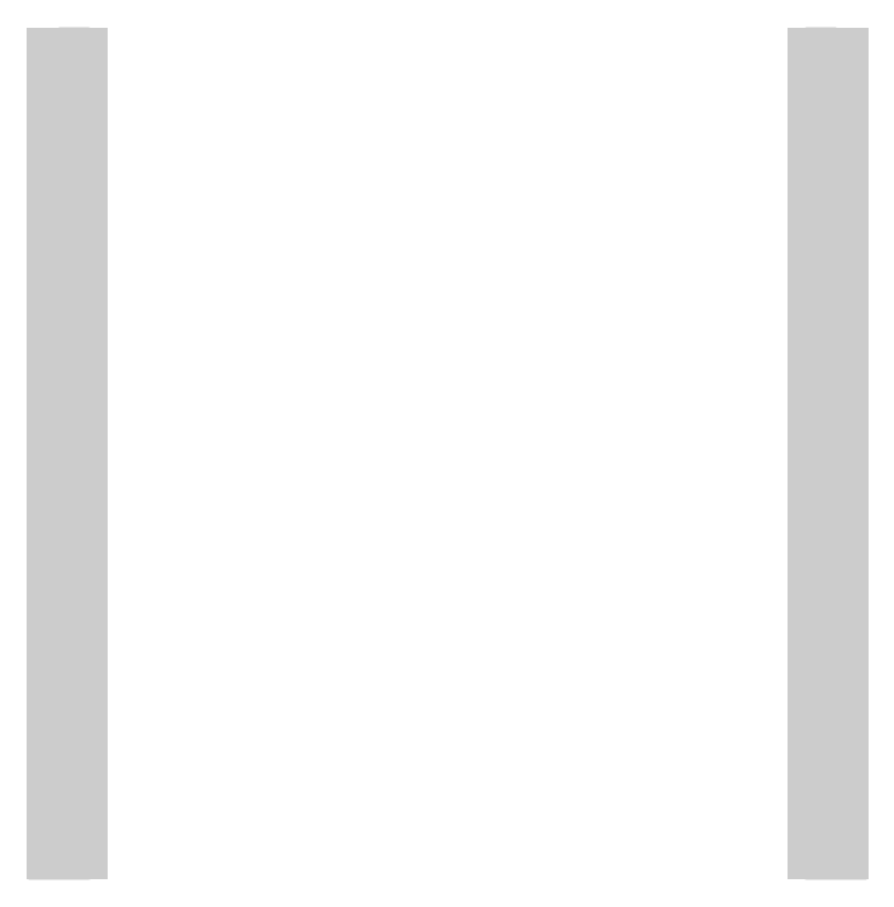
<metadata>
{"format":"dxf","ext":"dxf","renderer":"ezdxf+matplotlib","layout":"modelspace","background":"white","min_lineweight":24,"dpi":150}
</metadata>
<code>
0
SECTION
2
ENTITIES
0
POLYLINE
8
ACESSORIO
66
1
70
16
71
2
72
61
0
VERTEX
8
ACESSORIO
10
13
20
-507.1
30
31.9
70
64
0
VERTEX
8
ACESSORIO
10
13
20
-507.1
30
35.2
70
64
0
VERTEX
8
ACESSORIO
10
13
20
0
30
35.2
70
64
0
VERTEX
8
ACESSORIO
10
12.82
20
0
30
36.22
70
64
0
VERTEX
8
ACESSORIO
10
12.55
20
0
30
36.66
70
64
0
VERTEX
8
ACESSORIO
10
12.17
20
0
30
37.02
70
64
0
VERTEX
8
ACESSORIO
10
11.21
20
0
30
37.4
70
64
0
VERTEX
8
ACESSORIO
10
11.21
20
-507.1
30
37.4
70
64
0
VERTEX
8
ACESSORIO
10
1.8
20
-507.1
30
37.4
70
64
0
VERTEX
8
ACESSORIO
10
1.8
20
0
30
37.4
70
64
0
VERTEX
8
ACESSORIO
10
0.8351
20
0
30
37.02
70
64
0
VERTEX
8
ACESSORIO
10
0.4554
20
0
30
36.66
70
64
0
VERTEX
8
ACESSORIO
10
0.1789
20
0
30
36.22
70
64
0
VERTEX
8
ACESSORIO
10
0
20
0
30
35.2
70
64
0
VERTEX
8
ACESSORIO
10
0
20
-507.1
30
35.2
70
64
0
VERTEX
8
ACESSORIO
10
0
20
-507.1
30
2.2
70
64
0
VERTEX
8
ACESSORIO
10
0
20
0
30
2.2
70
64
0
VERTEX
8
ACESSORIO
10
0.1737
20
0
30
1.176
70
64
0
VERTEX
8
ACESSORIO
10
0.4501
20
0
30
0.7319
70
64
0
VERTEX
8
ACESSORIO
10
0.8311
20
0
30
0.3729
70
64
0
VERTEX
8
ACESSORIO
10
1.8
20
0
30
4e-16
70
64
0
VERTEX
8
ACESSORIO
10
1.8
20
-507.1
30
4e-16
70
64
0
VERTEX
8
ACESSORIO
10
11.21
20
-507.1
30
0
70
64
0
VERTEX
8
ACESSORIO
10
11.21
20
0
30
0
70
64
0
VERTEX
8
ACESSORIO
10
12.17
20
0
30
0.3765
70
64
0
VERTEX
8
ACESSORIO
10
12.55
20
0
30
0.7356
70
64
0
VERTEX
8
ACESSORIO
10
12.83
20
0
30
1.179
70
64
0
VERTEX
8
ACESSORIO
10
13
20
0
30
2.2
70
64
0
VERTEX
8
ACESSORIO
10
13
20
-507.1
30
2.2
70
64
0
VERTEX
8
ACESSORIO
10
13
20
-507.1
30
4.4
70
64
0
VERTEX
8
ACESSORIO
10
12.11
20
-507.1
30
4.4
70
64
0
VERTEX
8
ACESSORIO
10
12.11
20
-507.1
30
2.2
70
64
0
VERTEX
8
ACESSORIO
10
12.11
20
0
30
2.2
70
64
0
VERTEX
8
ACESSORIO
10
12.02
20
0
30
1.69
70
64
0
VERTEX
8
ACESSORIO
10
11.88
20
0
30
1.468
70
64
0
VERTEX
8
ACESSORIO
10
11.69
20
0
30
1.289
70
64
0
VERTEX
8
ACESSORIO
10
11.21
20
0
30
1.1
70
64
0
VERTEX
8
ACESSORIO
10
11.21
20
-507.1
30
1.1
70
64
0
VERTEX
8
ACESSORIO
10
1.8
20
-507.1
30
1.1
70
64
0
VERTEX
8
ACESSORIO
10
1.8
20
0
30
1.1
70
64
0
VERTEX
8
ACESSORIO
10
1.314
20
0
30
1.283
70
64
0
VERTEX
8
ACESSORIO
10
1.123
20
0
30
1.463
70
64
0
VERTEX
8
ACESSORIO
10
0.9871
20
0
30
1.686
70
64
0
VERTEX
8
ACESSORIO
10
0.91
20
0
30
2.2
70
64
0
VERTEX
8
ACESSORIO
10
0.91
20
-507.1
30
2.2
70
64
0
VERTEX
8
ACESSORIO
10
0.91
20
-507.1
30
35.2
70
64
0
VERTEX
8
ACESSORIO
10
0.9142
20
0
30
35.46
70
64
0
VERTEX
8
ACESSORIO
10
0.9871
20
0
30
35.71
70
64
0
VERTEX
8
ACESSORIO
10
1.123
20
0
30
35.94
70
64
0
VERTEX
8
ACESSORIO
10
1.314
20
0
30
36.12
70
64
0
VERTEX
8
ACESSORIO
10
1.545
20
0
30
36.24
70
64
0
VERTEX
8
ACESSORIO
10
1.8
20
-507.1
30
36.3
70
64
0
VERTEX
8
ACESSORIO
10
11.21
20
-507.1
30
36.3
70
64
0
VERTEX
8
ACESSORIO
10
11.21
20
0
30
36.3
70
64
0
VERTEX
8
ACESSORIO
10
11.69
20
0
30
36.11
70
64
0
VERTEX
8
ACESSORIO
10
11.88
20
0
30
35.93
70
64
0
VERTEX
8
ACESSORIO
10
12.02
20
0
30
35.71
70
64
0
VERTEX
8
ACESSORIO
10
12.11
20
0
30
35.2
70
64
0
VERTEX
8
ACESSORIO
10
12.11
20
-507.1
30
35.2
70
64
0
VERTEX
8
ACESSORIO
10
12.11
20
-507.1
30
31.9
70
64
0
VERTEX
8
ACESSORIO
10
13
20
-507.1
30
31.9
70
64
0
VERTEX
8
ACESSORIO
10
13
20
0
30
31.9
70
64
0
VERTEX
8
ACESSORIO
10
13
20
0
30
35.2
70
64
0
VERTEX
8
ACESSORIO
10
13
20
-507.1
30
35.2
70
64
0
VERTEX
8
ACESSORIO
10
12.82
20
-507.1
30
36.22
70
64
0
VERTEX
8
ACESSORIO
10
12.55
20
-507.1
30
36.66
70
64
0
VERTEX
8
ACESSORIO
10
12.17
20
-507.1
30
37.02
70
64
0
VERTEX
8
ACESSORIO
10
11.21
20
-507.1
30
37.4
70
64
0
VERTEX
8
ACESSORIO
10
11.21
20
0
30
37.4
70
64
0
VERTEX
8
ACESSORIO
10
1.8
20
0
30
37.4
70
64
0
VERTEX
8
ACESSORIO
10
1.8
20
-507.1
30
37.4
70
64
0
VERTEX
8
ACESSORIO
10
0.8351
20
-507.1
30
37.02
70
64
0
VERTEX
8
ACESSORIO
10
0.4554
20
-507.1
30
36.66
70
64
0
VERTEX
8
ACESSORIO
10
0.1789
20
-507.1
30
36.22
70
64
0
VERTEX
8
ACESSORIO
10
0
20
-507.1
30
35.2
70
64
0
VERTEX
8
ACESSORIO
10
0
20
0
30
35.2
70
64
0
VERTEX
8
ACESSORIO
10
0
20
0
30
2.2
70
64
0
VERTEX
8
ACESSORIO
10
0
20
-507.1
30
2.2
70
64
0
VERTEX
8
ACESSORIO
10
0.1737
20
-507.1
30
1.176
70
64
0
VERTEX
8
ACESSORIO
10
0.4501
20
-507.1
30
0.7319
70
64
0
VERTEX
8
ACESSORIO
10
0.8311
20
-507.1
30
0.3729
70
64
0
VERTEX
8
ACESSORIO
10
1.8
20
-507.1
30
4e-16
70
64
0
VERTEX
8
ACESSORIO
10
1.8
20
0
30
4e-16
70
64
0
VERTEX
8
ACESSORIO
10
11.21
20
0
30
0
70
64
0
VERTEX
8
ACESSORIO
10
11.21
20
-507.1
30
0
70
64
0
VERTEX
8
ACESSORIO
10
12.17
20
-507.1
30
0.3765
70
64
0
VERTEX
8
ACESSORIO
10
12.55
20
-507.1
30
0.7356
70
64
0
VERTEX
8
ACESSORIO
10
12.83
20
-507.1
30
1.179
70
64
0
VERTEX
8
ACESSORIO
10
13
20
-507.1
30
2.2
70
64
0
VERTEX
8
ACESSORIO
10
13
20
0
30
2.2
70
64
0
VERTEX
8
ACESSORIO
10
13
20
0
30
4.4
70
64
0
VERTEX
8
ACESSORIO
10
12.11
20
0
30
4.4
70
64
0
VERTEX
8
ACESSORIO
10
12.11
20
0
30
2.2
70
64
0
VERTEX
8
ACESSORIO
10
12.11
20
-507.1
30
2.2
70
64
0
VERTEX
8
ACESSORIO
10
12.02
20
-507.1
30
1.69
70
64
0
VERTEX
8
ACESSORIO
10
11.88
20
-507.1
30
1.468
70
64
0
VERTEX
8
ACESSORIO
10
11.69
20
-507.1
30
1.289
70
64
0
VERTEX
8
ACESSORIO
10
11.21
20
-507.1
30
1.1
70
64
0
VERTEX
8
ACESSORIO
10
11.21
20
0
30
1.1
70
64
0
VERTEX
8
ACESSORIO
10
1.8
20
0
30
1.1
70
64
0
VERTEX
8
ACESSORIO
10
1.8
20
-507.1
30
1.1
70
64
0
VERTEX
8
ACESSORIO
10
1.314
20
-507.1
30
1.283
70
64
0
VERTEX
8
ACESSORIO
10
1.123
20
-507.1
30
1.463
70
64
0
VERTEX
8
ACESSORIO
10
0.9871
20
-507.1
30
1.686
70
64
0
VERTEX
8
ACESSORIO
10
0.91
20
-507.1
30
2.2
70
64
0
VERTEX
8
ACESSORIO
10
0.91
20
0
30
2.2
70
64
0
VERTEX
8
ACESSORIO
10
0.91
20
0
30
35.2
70
64
0
VERTEX
8
ACESSORIO
10
0.91
20
-507.1
30
35.2
70
64
0
VERTEX
8
ACESSORIO
10
0.9871
20
-507.1
30
35.71
70
64
0
VERTEX
8
ACESSORIO
10
1.123
20
-507.1
30
35.94
70
64
0
VERTEX
8
ACESSORIO
10
1.314
20
-507.1
30
36.12
70
64
0
VERTEX
8
ACESSORIO
10
1.8
20
-507.1
30
36.3
70
64
0
VERTEX
8
ACESSORIO
10
1.8
20
0
30
36.3
70
64
0
VERTEX
8
ACESSORIO
10
11.21
20
0
30
36.3
70
64
0
VERTEX
8
ACESSORIO
10
11.21
20
-507.1
30
36.3
70
64
0
VERTEX
8
ACESSORIO
10
11.69
20
-507.1
30
36.11
70
64
0
VERTEX
8
ACESSORIO
10
11.88
20
-507.1
30
35.93
70
64
0
VERTEX
8
ACESSORIO
10
12.02
20
-507.1
30
35.71
70
64
0
VERTEX
8
ACESSORIO
10
12.11
20
-507.1
30
35.2
70
64
0
VERTEX
8
ACESSORIO
10
12.11
20
0
30
35.2
70
64
0
VERTEX
8
ACESSORIO
10
12.11
20
0
30
31.9
70
64
0
VERTEX
8
ACESSORIO
10
13
20
0
30
31.9
70
64
0
SEQEND
0
POLYLINE
8
ACESSORIO
66
1
70
16
71
2
72
61
0
VERTEX
8
ACESSORIO
10
487
20
-507.1
30
31.9
70
64
0
VERTEX
8
ACESSORIO
10
487
20
-507.1
30
35.2
70
64
0
VERTEX
8
ACESSORIO
10
487
20
0
30
35.2
70
64
0
VERTEX
8
ACESSORIO
10
487.2
20
0
30
36.22
70
64
0
VERTEX
8
ACESSORIO
10
487.5
20
0
30
36.66
70
64
0
VERTEX
8
ACESSORIO
10
487.8
20
0
30
37.02
70
64
0
VERTEX
8
ACESSORIO
10
488.8
20
0
30
37.4
70
64
0
VERTEX
8
ACESSORIO
10
488.8
20
-507.1
30
37.4
70
64
0
VERTEX
8
ACESSORIO
10
498.2
20
-507.1
30
37.4
70
64
0
VERTEX
8
ACESSORIO
10
498.2
20
0
30
37.4
70
64
0
VERTEX
8
ACESSORIO
10
499.2
20
0
30
37.02
70
64
0
VERTEX
8
ACESSORIO
10
499.5
20
0
30
36.66
70
64
0
VERTEX
8
ACESSORIO
10
499.8
20
0
30
36.22
70
64
0
VERTEX
8
ACESSORIO
10
500
20
0
30
35.2
70
64
0
VERTEX
8
ACESSORIO
10
500
20
-507.1
30
35.2
70
64
0
VERTEX
8
ACESSORIO
10
500
20
-507.1
30
2.2
70
64
0
VERTEX
8
ACESSORIO
10
500
20
0
30
2.2
70
64
0
VERTEX
8
ACESSORIO
10
499.8
20
0
30
1.176
70
64
0
VERTEX
8
ACESSORIO
10
499.5
20
0
30
0.7319
70
64
0
VERTEX
8
ACESSORIO
10
499.2
20
0
30
0.3729
70
64
0
VERTEX
8
ACESSORIO
10
498.2
20
0
30
4e-16
70
64
0
VERTEX
8
ACESSORIO
10
498.2
20
-507.1
30
4e-16
70
64
0
VERTEX
8
ACESSORIO
10
488.8
20
-507.1
30
0
70
64
0
VERTEX
8
ACESSORIO
10
488.8
20
0
30
0
70
64
0
VERTEX
8
ACESSORIO
10
487.8
20
0
30
0.3765
70
64
0
VERTEX
8
ACESSORIO
10
487.4
20
0
30
0.7356
70
64
0
VERTEX
8
ACESSORIO
10
487.2
20
0
30
1.179
70
64
0
VERTEX
8
ACESSORIO
10
487
20
0
30
2.2
70
64
0
VERTEX
8
ACESSORIO
10
487
20
-507.1
30
2.2
70
64
0
VERTEX
8
ACESSORIO
10
487
20
-507.1
30
4.4
70
64
0
VERTEX
8
ACESSORIO
10
487.9
20
-507.1
30
4.4
70
64
0
VERTEX
8
ACESSORIO
10
487.9
20
-507.1
30
2.2
70
64
0
VERTEX
8
ACESSORIO
10
487.9
20
0
30
2.2
70
64
0
VERTEX
8
ACESSORIO
10
488
20
0
30
1.69
70
64
0
VERTEX
8
ACESSORIO
10
488.1
20
0
30
1.468
70
64
0
VERTEX
8
ACESSORIO
10
488.3
20
0
30
1.289
70
64
0
VERTEX
8
ACESSORIO
10
488.8
20
0
30
1.1
70
64
0
VERTEX
8
ACESSORIO
10
488.8
20
-507.1
30
1.1
70
64
0
VERTEX
8
ACESSORIO
10
498.2
20
-507.1
30
1.1
70
64
0
VERTEX
8
ACESSORIO
10
498.2
20
0
30
1.1
70
64
0
VERTEX
8
ACESSORIO
10
498.7
20
0
30
1.283
70
64
0
VERTEX
8
ACESSORIO
10
498.9
20
0
30
1.463
70
64
0
VERTEX
8
ACESSORIO
10
499
20
0
30
1.686
70
64
0
VERTEX
8
ACESSORIO
10
499.1
20
0
30
2.2
70
64
0
VERTEX
8
ACESSORIO
10
499.1
20
-507.1
30
2.2
70
64
0
VERTEX
8
ACESSORIO
10
499.1
20
-507.1
30
35.2
70
64
0
VERTEX
8
ACESSORIO
10
499.1
20
0
30
35.46
70
64
0
VERTEX
8
ACESSORIO
10
499
20
0
30
35.71
70
64
0
VERTEX
8
ACESSORIO
10
498.9
20
0
30
35.94
70
64
0
VERTEX
8
ACESSORIO
10
498.7
20
0
30
36.12
70
64
0
VERTEX
8
ACESSORIO
10
498.5
20
0
30
36.24
70
64
0
VERTEX
8
ACESSORIO
10
498.2
20
-507.1
30
36.3
70
64
0
VERTEX
8
ACESSORIO
10
488.8
20
-507.1
30
36.3
70
64
0
VERTEX
8
ACESSORIO
10
488.8
20
0
30
36.3
70
64
0
VERTEX
8
ACESSORIO
10
488.3
20
0
30
36.11
70
64
0
VERTEX
8
ACESSORIO
10
488.1
20
0
30
35.93
70
64
0
VERTEX
8
ACESSORIO
10
488
20
0
30
35.71
70
64
0
VERTEX
8
ACESSORIO
10
487.9
20
0
30
35.2
70
64
0
VERTEX
8
ACESSORIO
10
487.9
20
-507.1
30
35.2
70
64
0
VERTEX
8
ACESSORIO
10
487.9
20
-507.1
30
31.9
70
64
0
VERTEX
8
ACESSORIO
10
487
20
-507.1
30
31.9
70
64
0
VERTEX
8
ACESSORIO
10
487
20
0
30
31.9
70
64
0
VERTEX
8
ACESSORIO
10
487
20
0
30
35.2
70
64
0
VERTEX
8
ACESSORIO
10
487
20
-507.1
30
35.2
70
64
0
VERTEX
8
ACESSORIO
10
487.2
20
-507.1
30
36.22
70
64
0
VERTEX
8
ACESSORIO
10
487.5
20
-507.1
30
36.66
70
64
0
VERTEX
8
ACESSORIO
10
487.8
20
-507.1
30
37.02
70
64
0
VERTEX
8
ACESSORIO
10
488.8
20
-507.1
30
37.4
70
64
0
VERTEX
8
ACESSORIO
10
488.8
20
0
30
37.4
70
64
0
VERTEX
8
ACESSORIO
10
498.2
20
0
30
37.4
70
64
0
VERTEX
8
ACESSORIO
10
498.2
20
-507.1
30
37.4
70
64
0
VERTEX
8
ACESSORIO
10
499.2
20
-507.1
30
37.02
70
64
0
VERTEX
8
ACESSORIO
10
499.5
20
-507.1
30
36.66
70
64
0
VERTEX
8
ACESSORIO
10
499.8
20
-507.1
30
36.22
70
64
0
VERTEX
8
ACESSORIO
10
500
20
-507.1
30
35.2
70
64
0
VERTEX
8
ACESSORIO
10
500
20
0
30
35.2
70
64
0
VERTEX
8
ACESSORIO
10
500
20
0
30
2.2
70
64
0
VERTEX
8
ACESSORIO
10
500
20
-507.1
30
2.2
70
64
0
VERTEX
8
ACESSORIO
10
499.8
20
-507.1
30
1.176
70
64
0
VERTEX
8
ACESSORIO
10
499.5
20
-507.1
30
0.7319
70
64
0
VERTEX
8
ACESSORIO
10
499.2
20
-507.1
30
0.3729
70
64
0
VERTEX
8
ACESSORIO
10
498.2
20
-507.1
30
4e-16
70
64
0
VERTEX
8
ACESSORIO
10
498.2
20
0
30
4e-16
70
64
0
VERTEX
8
ACESSORIO
10
488.8
20
0
30
0
70
64
0
VERTEX
8
ACESSORIO
10
488.8
20
-507.1
30
0
70
64
0
VERTEX
8
ACESSORIO
10
487.8
20
-507.1
30
0.3765
70
64
0
VERTEX
8
ACESSORIO
10
487.4
20
-507.1
30
0.7356
70
64
0
VERTEX
8
ACESSORIO
10
487.2
20
-507.1
30
1.179
70
64
0
VERTEX
8
ACESSORIO
10
487
20
-507.1
30
2.2
70
64
0
VERTEX
8
ACESSORIO
10
487
20
0
30
2.2
70
64
0
VERTEX
8
ACESSORIO
10
487
20
0
30
4.4
70
64
0
VERTEX
8
ACESSORIO
10
487.9
20
0
30
4.4
70
64
0
VERTEX
8
ACESSORIO
10
487.9
20
0
30
2.2
70
64
0
VERTEX
8
ACESSORIO
10
487.9
20
-507.1
30
2.2
70
64
0
VERTEX
8
ACESSORIO
10
488
20
-507.1
30
1.69
70
64
0
VERTEX
8
ACESSORIO
10
488.1
20
-507.1
30
1.468
70
64
0
VERTEX
8
ACESSORIO
10
488.3
20
-507.1
30
1.289
70
64
0
VERTEX
8
ACESSORIO
10
488.8
20
-507.1
30
1.1
70
64
0
VERTEX
8
ACESSORIO
10
488.8
20
0
30
1.1
70
64
0
VERTEX
8
ACESSORIO
10
498.2
20
0
30
1.1
70
64
0
VERTEX
8
ACESSORIO
10
498.2
20
-507.1
30
1.1
70
64
0
VERTEX
8
ACESSORIO
10
498.7
20
-507.1
30
1.283
70
64
0
VERTEX
8
ACESSORIO
10
498.9
20
-507.1
30
1.463
70
64
0
VERTEX
8
ACESSORIO
10
499
20
-507.1
30
1.686
70
64
0
VERTEX
8
ACESSORIO
10
499.1
20
-507.1
30
2.2
70
64
0
VERTEX
8
ACESSORIO
10
499.1
20
0
30
2.2
70
64
0
VERTEX
8
ACESSORIO
10
499.1
20
0
30
35.2
70
64
0
VERTEX
8
ACESSORIO
10
499.1
20
-507.1
30
35.2
70
64
0
VERTEX
8
ACESSORIO
10
499
20
-507.1
30
35.71
70
64
0
VERTEX
8
ACESSORIO
10
498.9
20
-507.1
30
35.94
70
64
0
VERTEX
8
ACESSORIO
10
498.7
20
-507.1
30
36.12
70
64
0
VERTEX
8
ACESSORIO
10
498.2
20
-507.1
30
36.3
70
64
0
VERTEX
8
ACESSORIO
10
498.2
20
0
30
36.3
70
64
0
VERTEX
8
ACESSORIO
10
488.8
20
0
30
36.3
70
64
0
VERTEX
8
ACESSORIO
10
488.8
20
-507.1
30
36.3
70
64
0
VERTEX
8
ACESSORIO
10
488.3
20
-507.1
30
36.11
70
64
0
VERTEX
8
ACESSORIO
10
488.1
20
-507.1
30
35.93
70
64
0
VERTEX
8
ACESSORIO
10
488
20
-507.1
30
35.71
70
64
0
VERTEX
8
ACESSORIO
10
487.9
20
-507.1
30
35.2
70
64
0
VERTEX
8
ACESSORIO
10
487.9
20
0
30
35.2
70
64
0
VERTEX
8
ACESSORIO
10
487.9
20
0
30
31.9
70
64
0
VERTEX
8
ACESSORIO
10
487
20
0
30
31.9
70
64
0
SEQEND
0
ENDSEC
0
EOF

</code>
